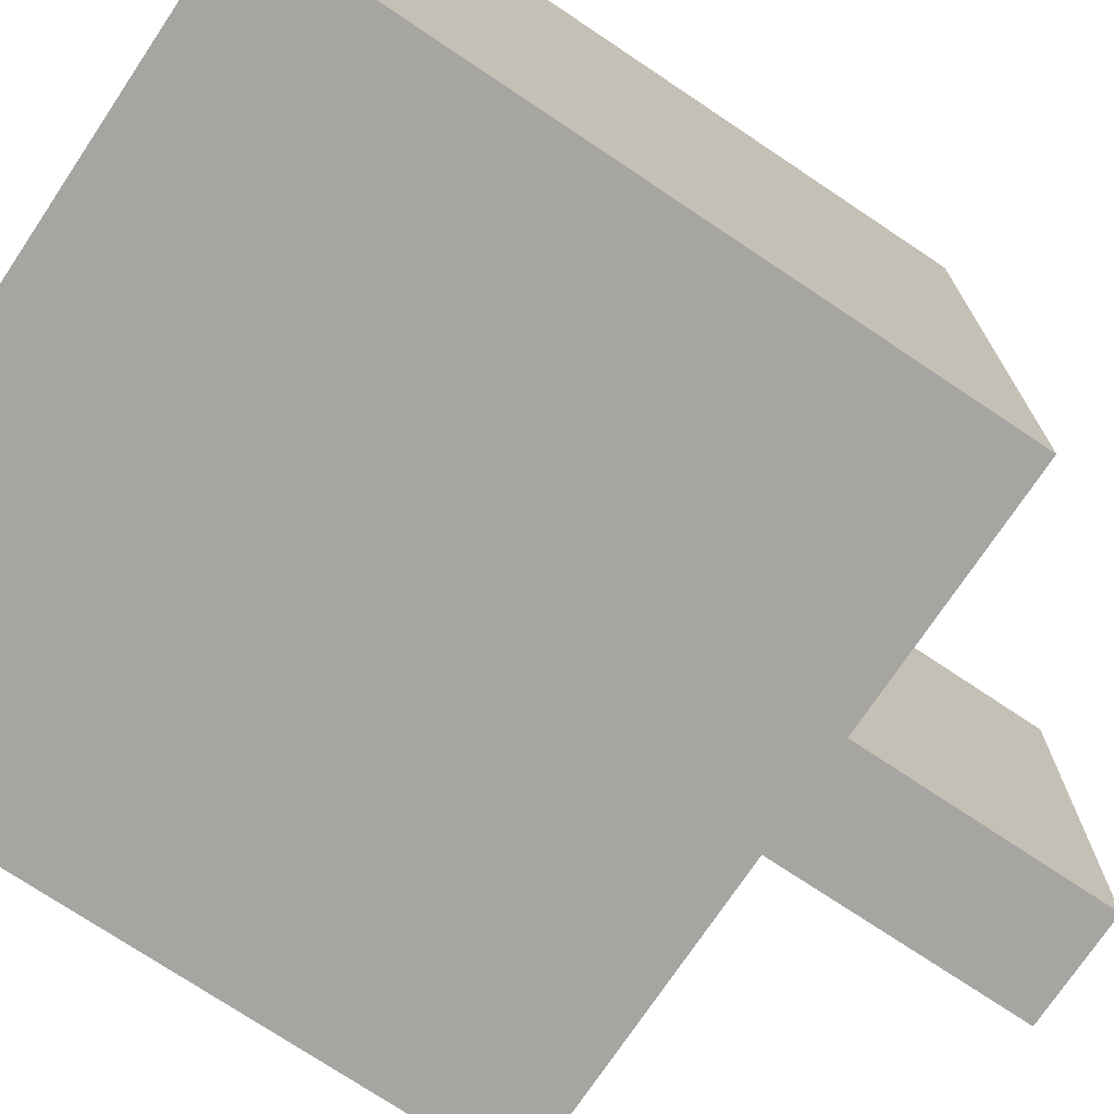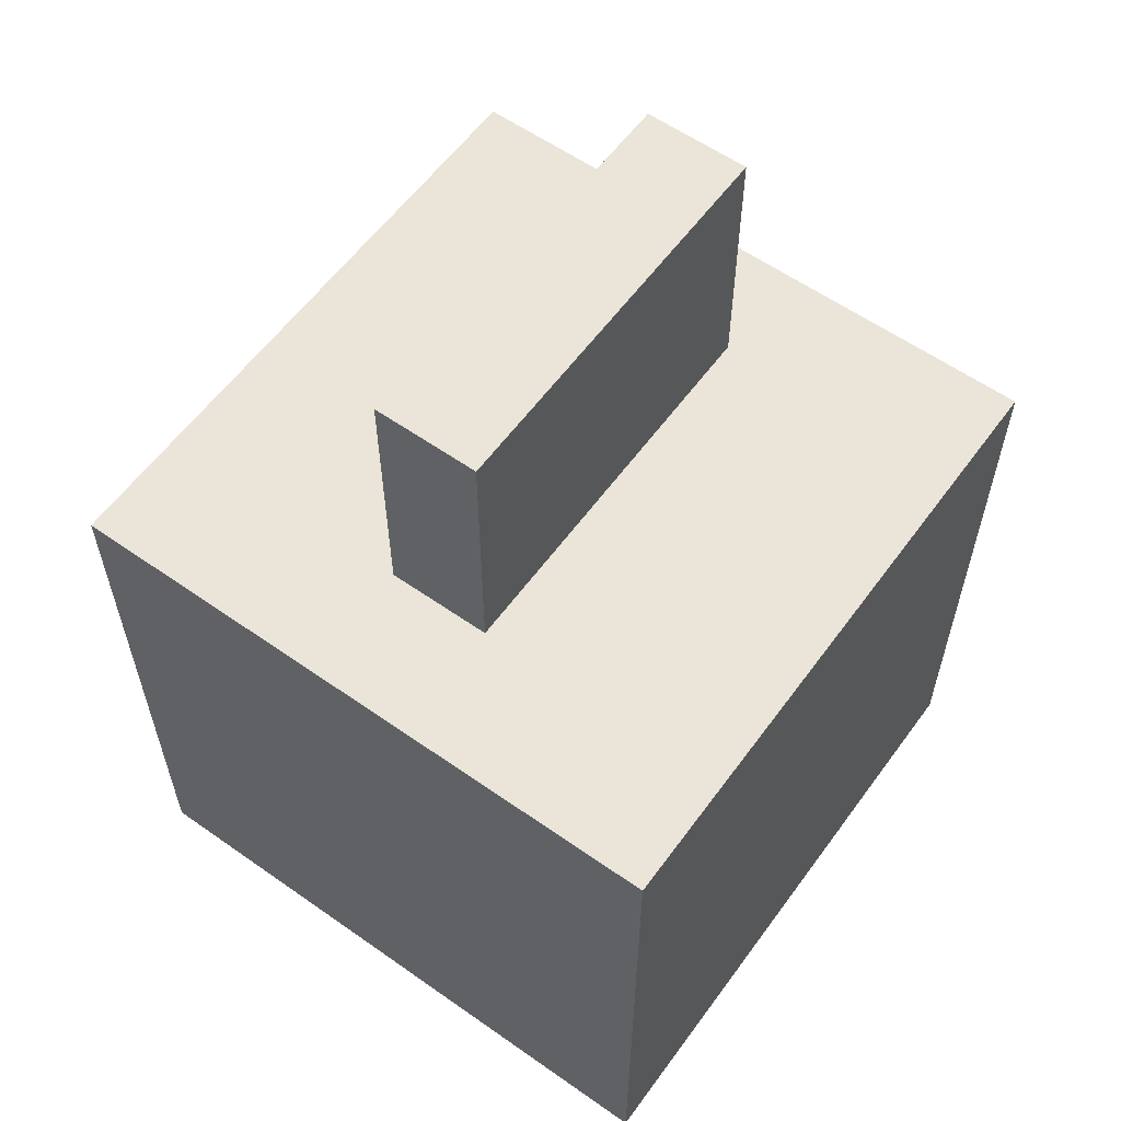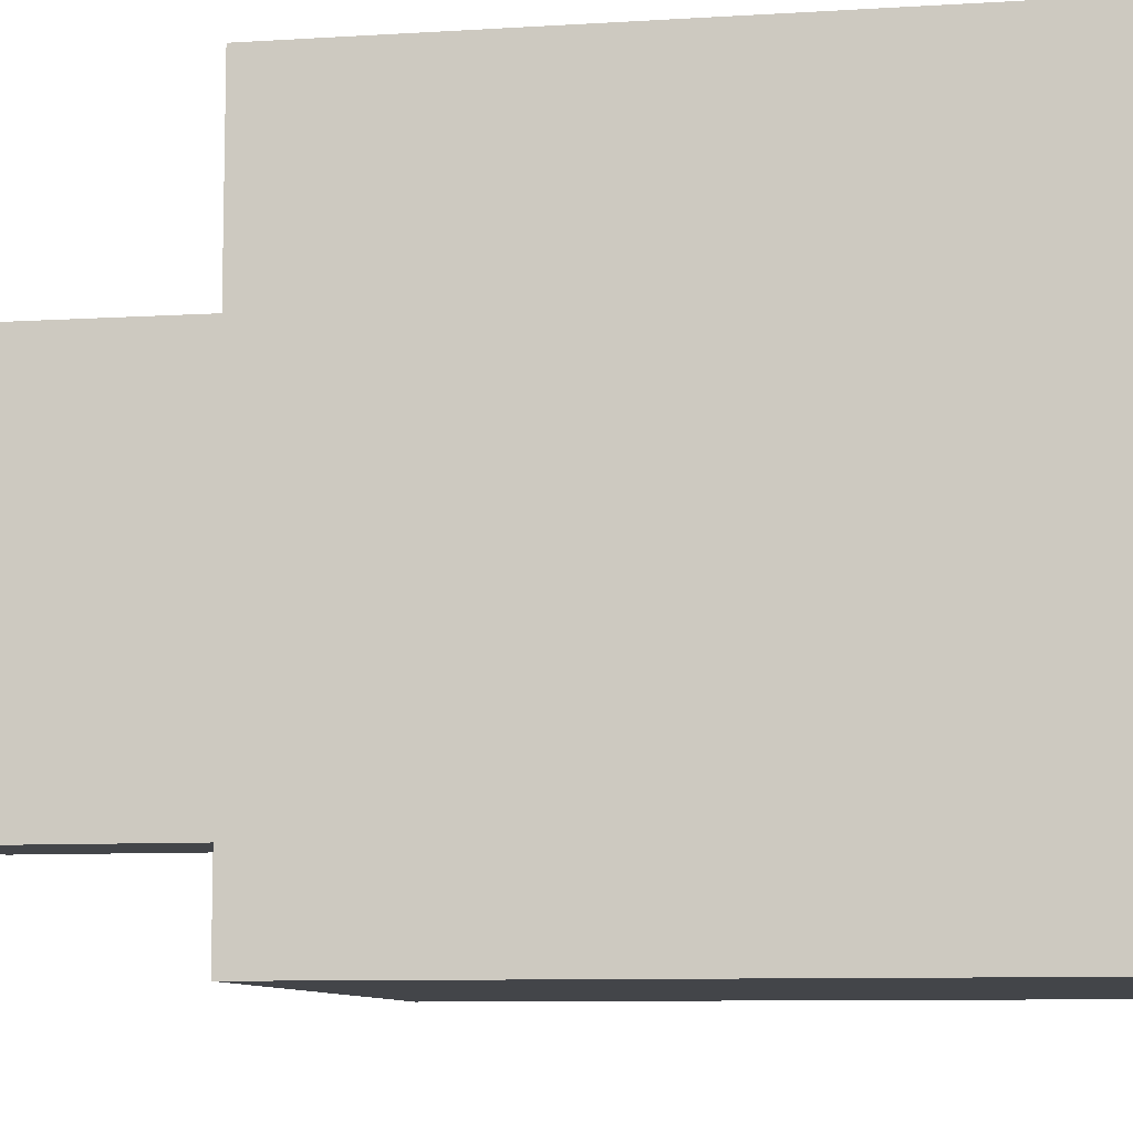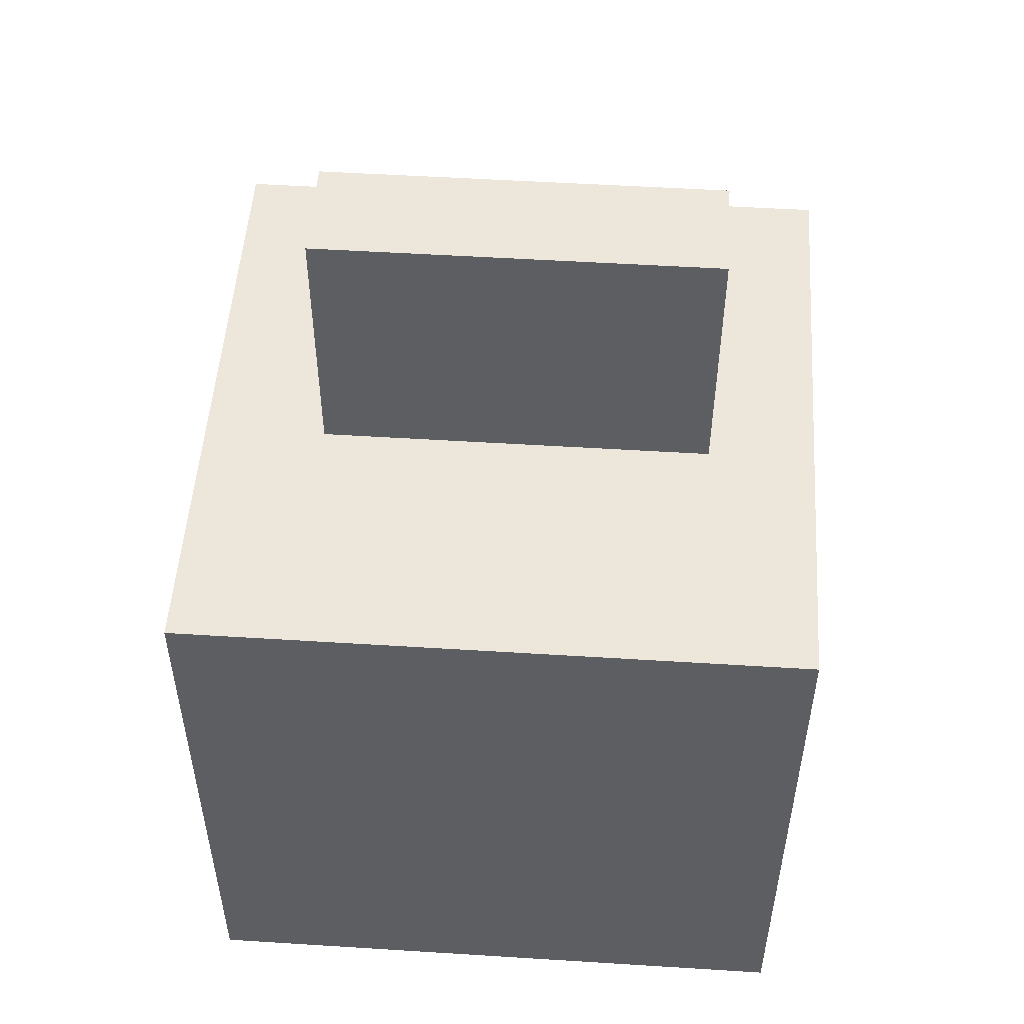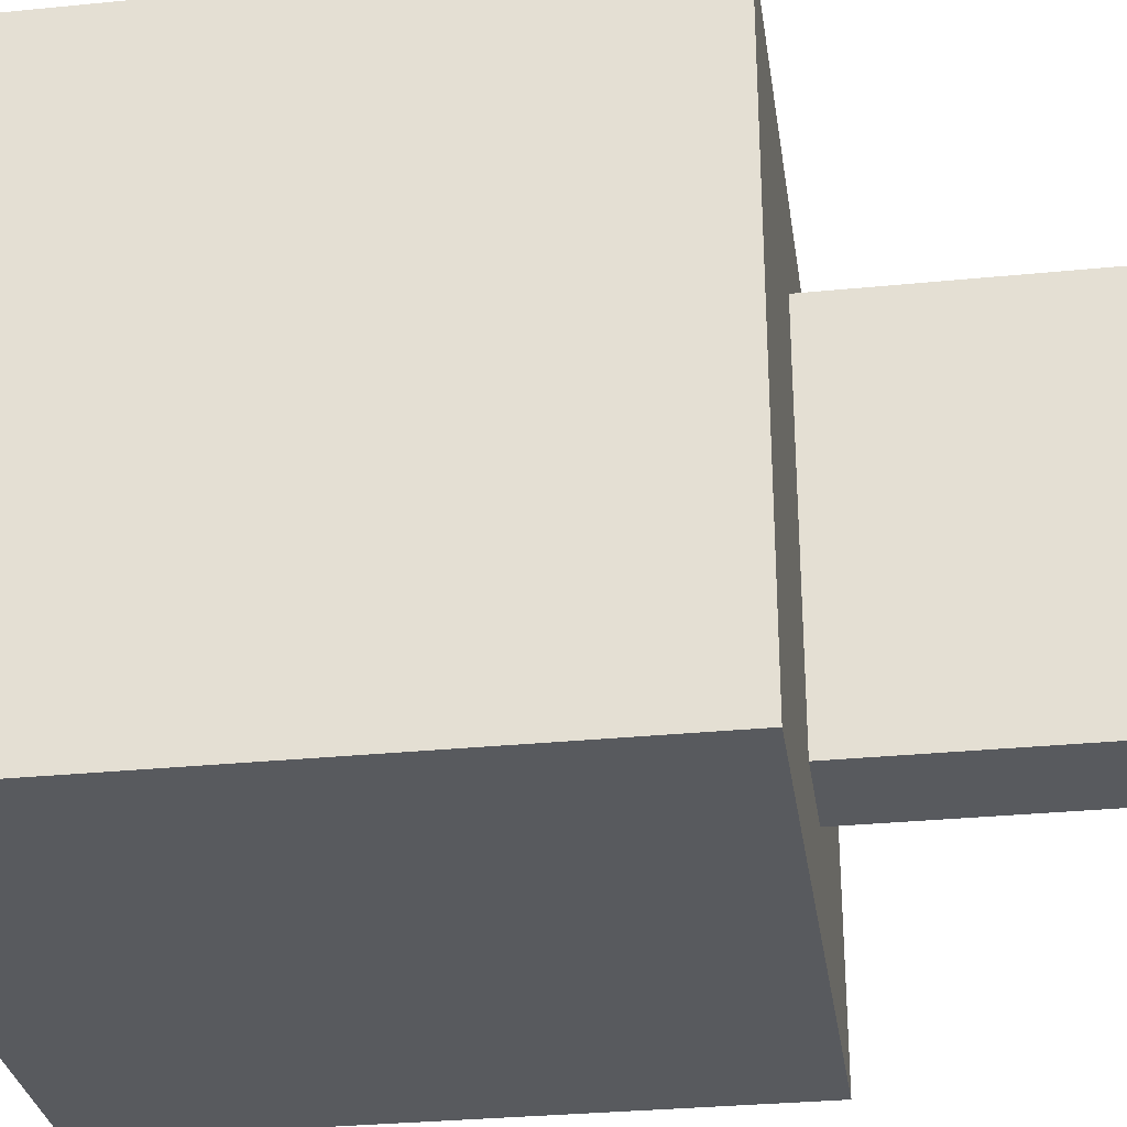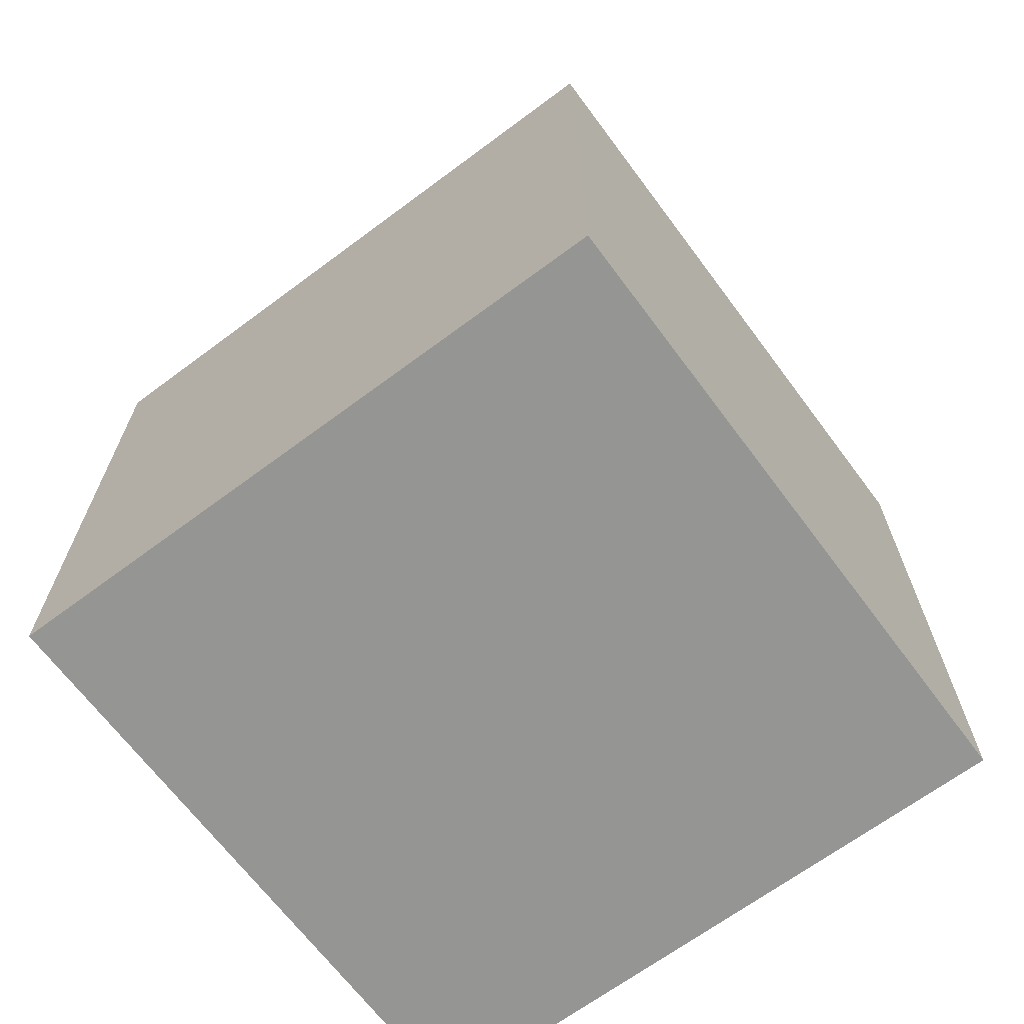
<metadata>
{"format":"obj","ext":"obj","renderer":"f3d","projection":"perspective","resolution":1024,"background":"white","views":[{"elev":-73.8,"azim":56.2,"up":"+Z"},{"elev":58.9,"azim":35.9,"up":"+Y"},{"elev":-8.8,"azim":-80.5,"up":"+Z"},{"elev":51.5,"azim":93.9,"up":"+Y"},{"elev":-30.5,"azim":98.2,"up":"+Z"},{"elev":-67.4,"azim":126.7,"up":"+Y"}]}
</metadata>
<code>
g Mesh (16)
v 0.5 -0.4574 0.02
v 0.5 -0.4574 1.02
v 0.5 0.5426 1.02
v 0.5 0.5426 0.02
v -0.5 -0.4574 0.02
v 0.5 -0.4574 0.02
v 0.5 0.5426 0.02
v -0.5 0.5426 0.02
v -0.5 0.5426 0.02
v 0.5 0.5426 0.02
v 0.5 0.5426 1.02
v -0.5 0.5426 1.02
v -0.5 0.5426 1.02
v 0.5 0.5426 1.02
v 0.5 -0.4574 1.02
v -0.5 -0.4574 1.02
v -0.5 -0.4574 1.02
v 0.5 -0.4574 1.02
v 0.5 -0.4574 0.02
v -0.5 -0.4574 0.02
v -0.5 -0.4574 0.02
v -0.5 0.5426 0.02
v -0.5 0.5426 1.02
v -0.5 -0.4574 1.02
v -0.08313 0.4829 0.8237
v 0.08499 0.4829 0.8237
v 0.08499 0.4829 0.1922
v -0.08313 0.4829 0.1922
v -0.08313 0.9692 0.8237
v -0.08313 0.9692 0.1922
v 0.08499 0.9692 0.1922
v 0.08499 0.9692 0.8237
v -0.08313 0.4829 0.8237
v -0.08313 0.9692 0.8237
v 0.08499 0.9692 0.8237
v 0.08499 0.4829 0.8237
v 0.08499 0.4829 0.8237
v 0.08499 0.9692 0.8237
v 0.08499 0.9692 0.1922
v 0.08499 0.4829 0.1922
v 0.08499 0.4829 0.1922
v 0.08499 0.9692 0.1922
v -0.08313 0.9692 0.1922
v -0.08313 0.4829 0.1922
v -0.08313 0.4829 0.1922
v -0.08313 0.9692 0.1922
v -0.08313 0.9692 0.8237
v -0.08313 0.4829 0.8237
g Mesh (16)_0
f 3 2 1
f 4 3 1
f 7 6 5
f 8 7 5
f 11 10 9
f 12 11 9
f 15 14 13
f 16 15 13
f 19 18 17
f 20 19 17
f 23 22 21
f 24 23 21
f 27 26 25
f 28 27 25
f 31 30 29
f 32 31 29
f 35 34 33
f 36 35 33
f 39 38 37
f 40 39 37
f 43 42 41
f 44 43 41
f 47 46 45
f 48 47 45

</code>
